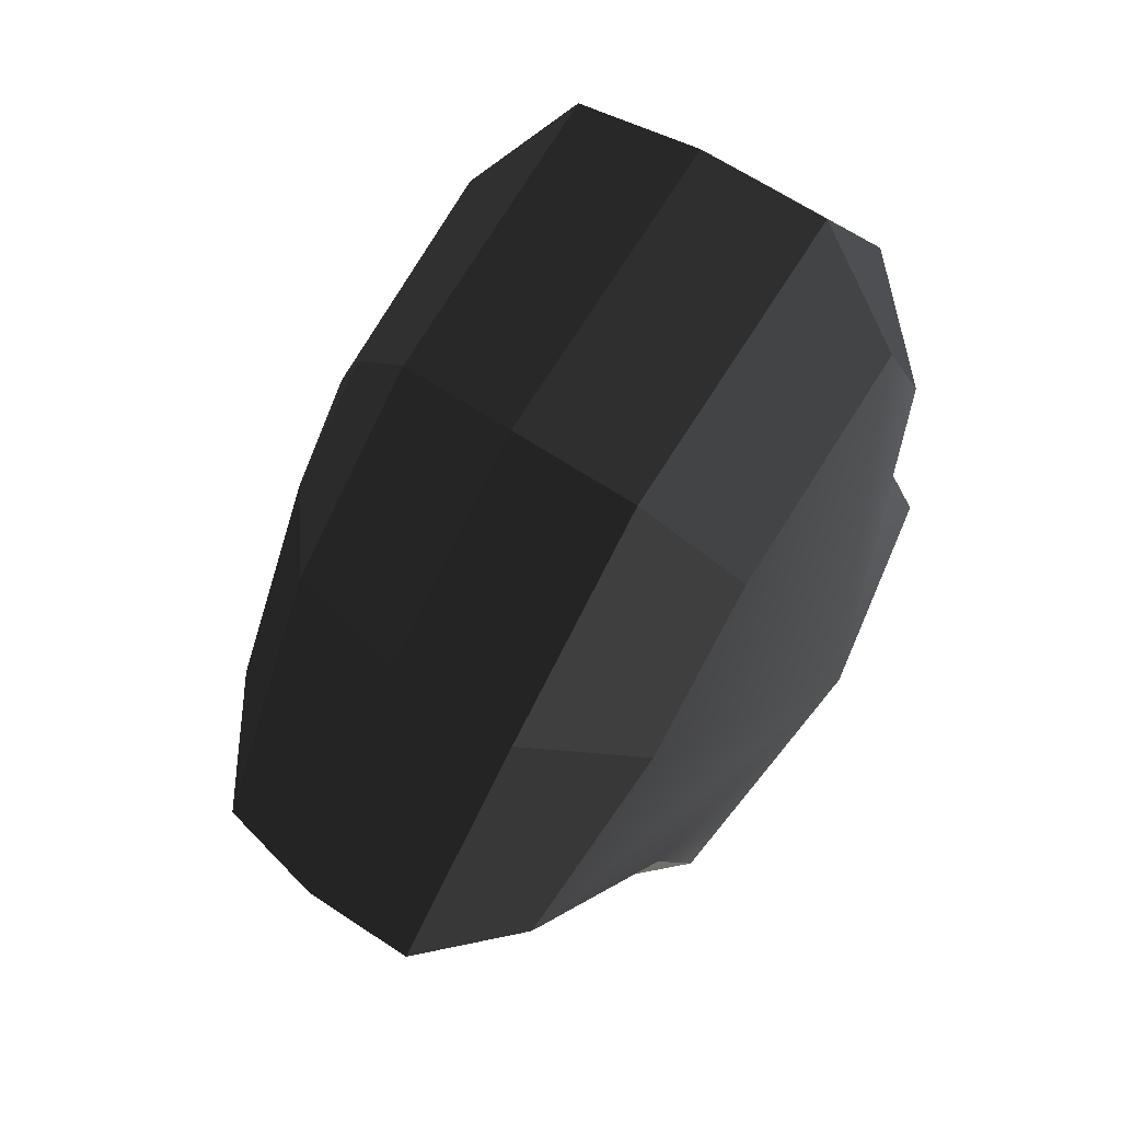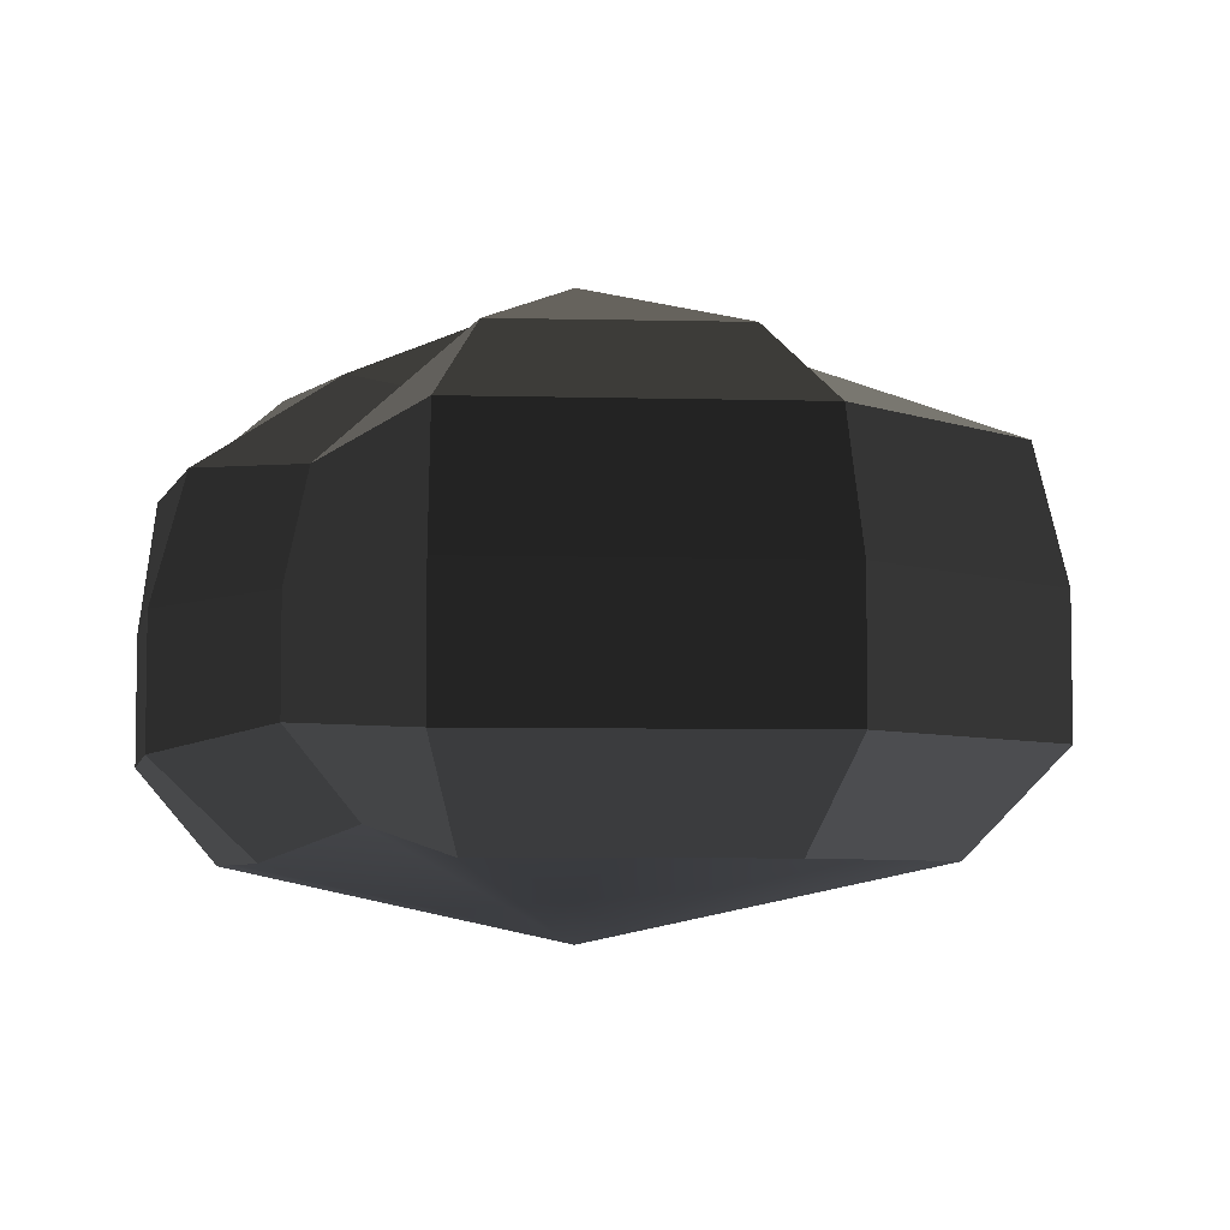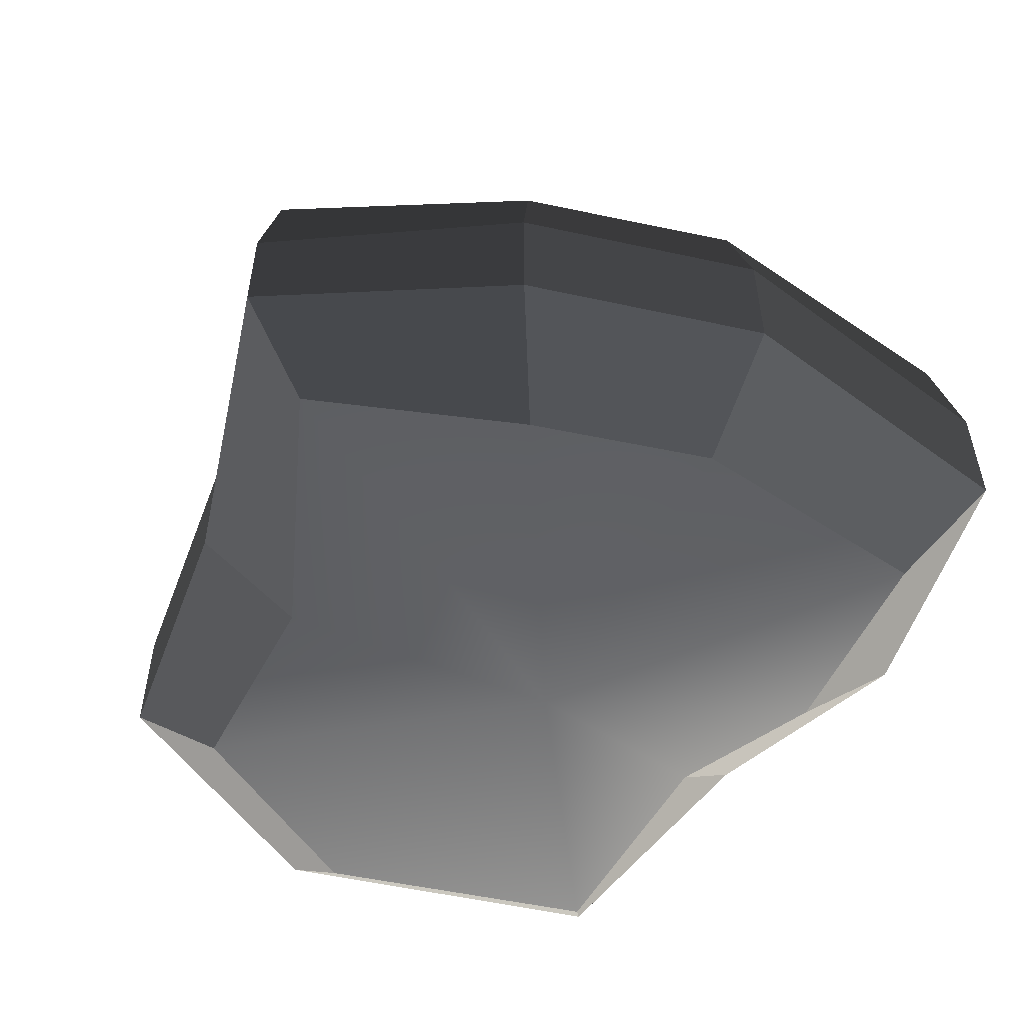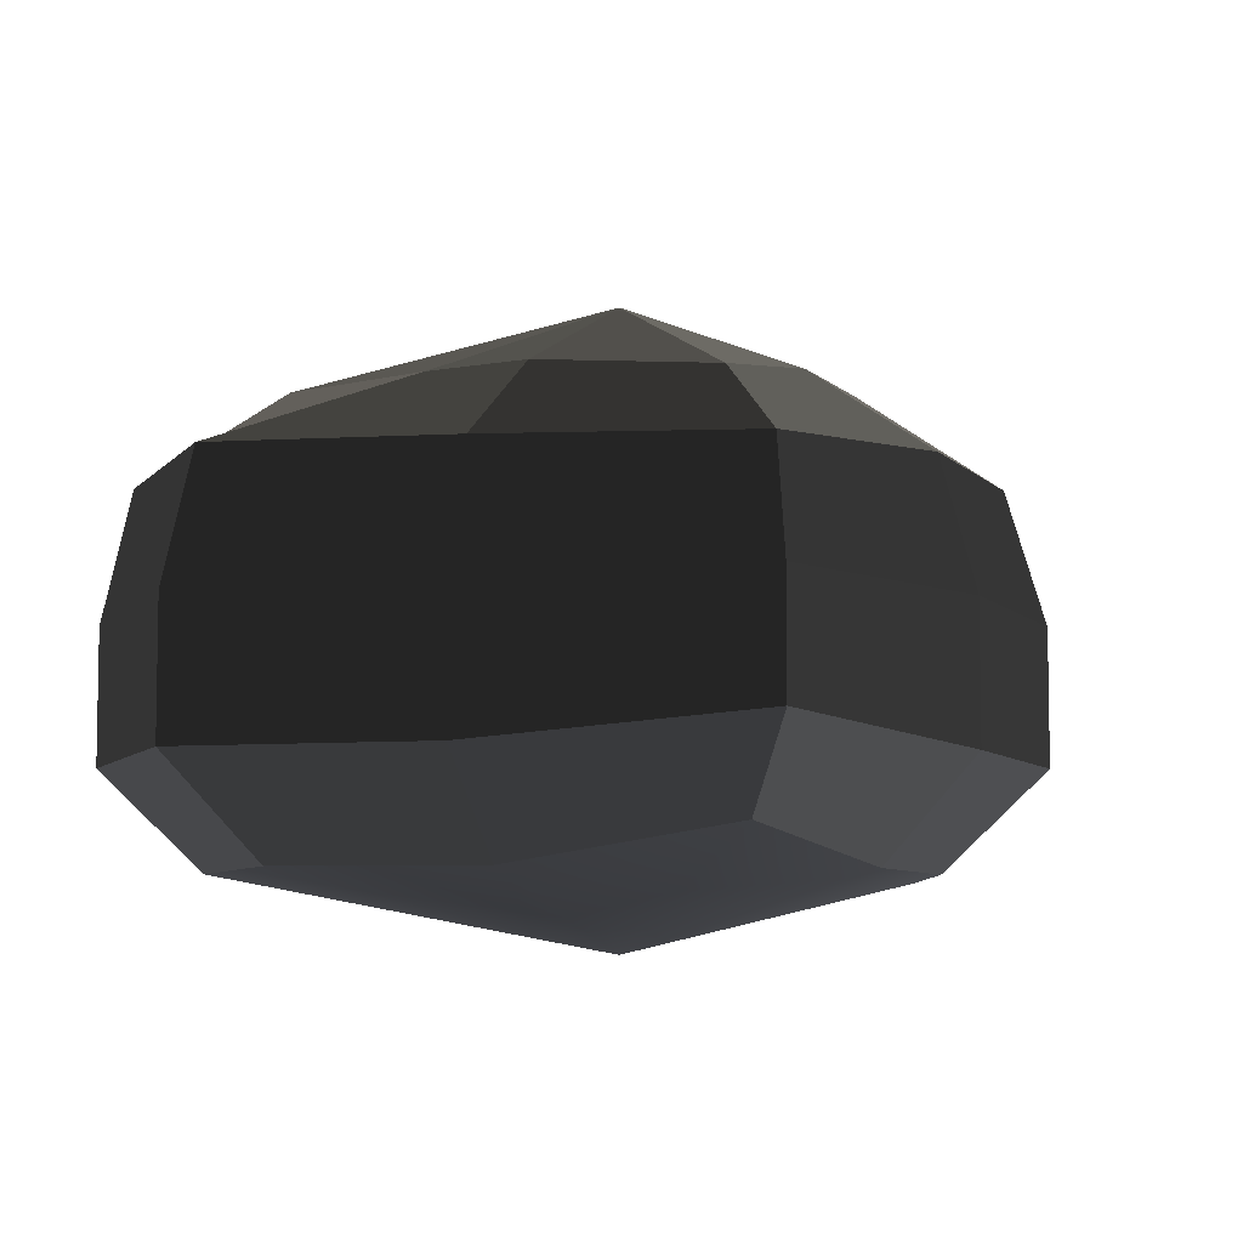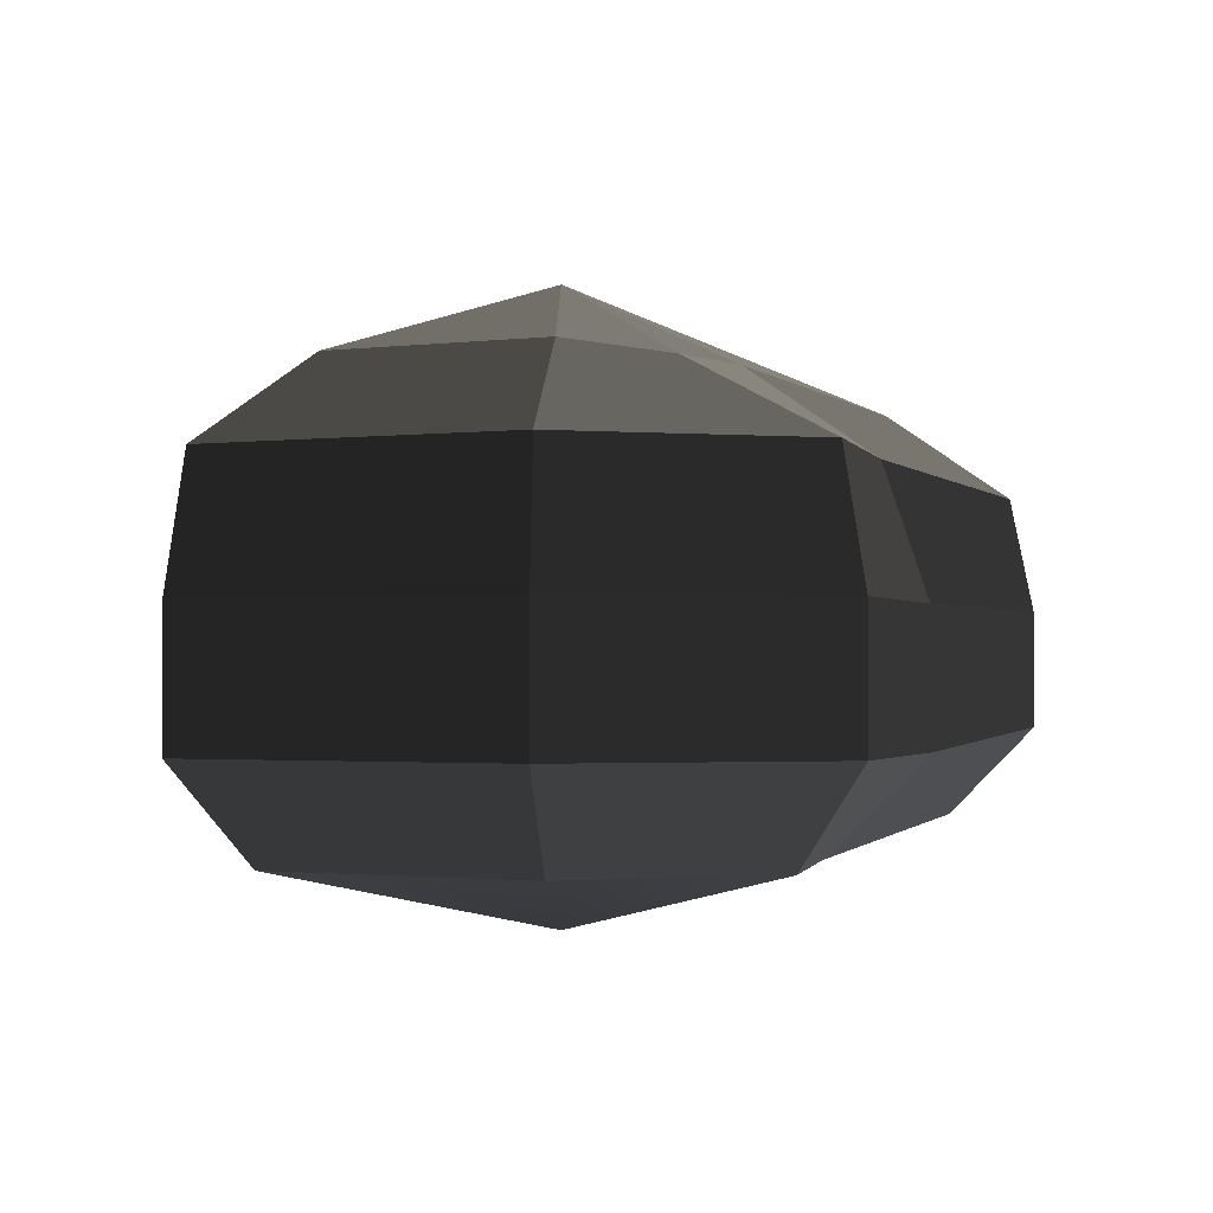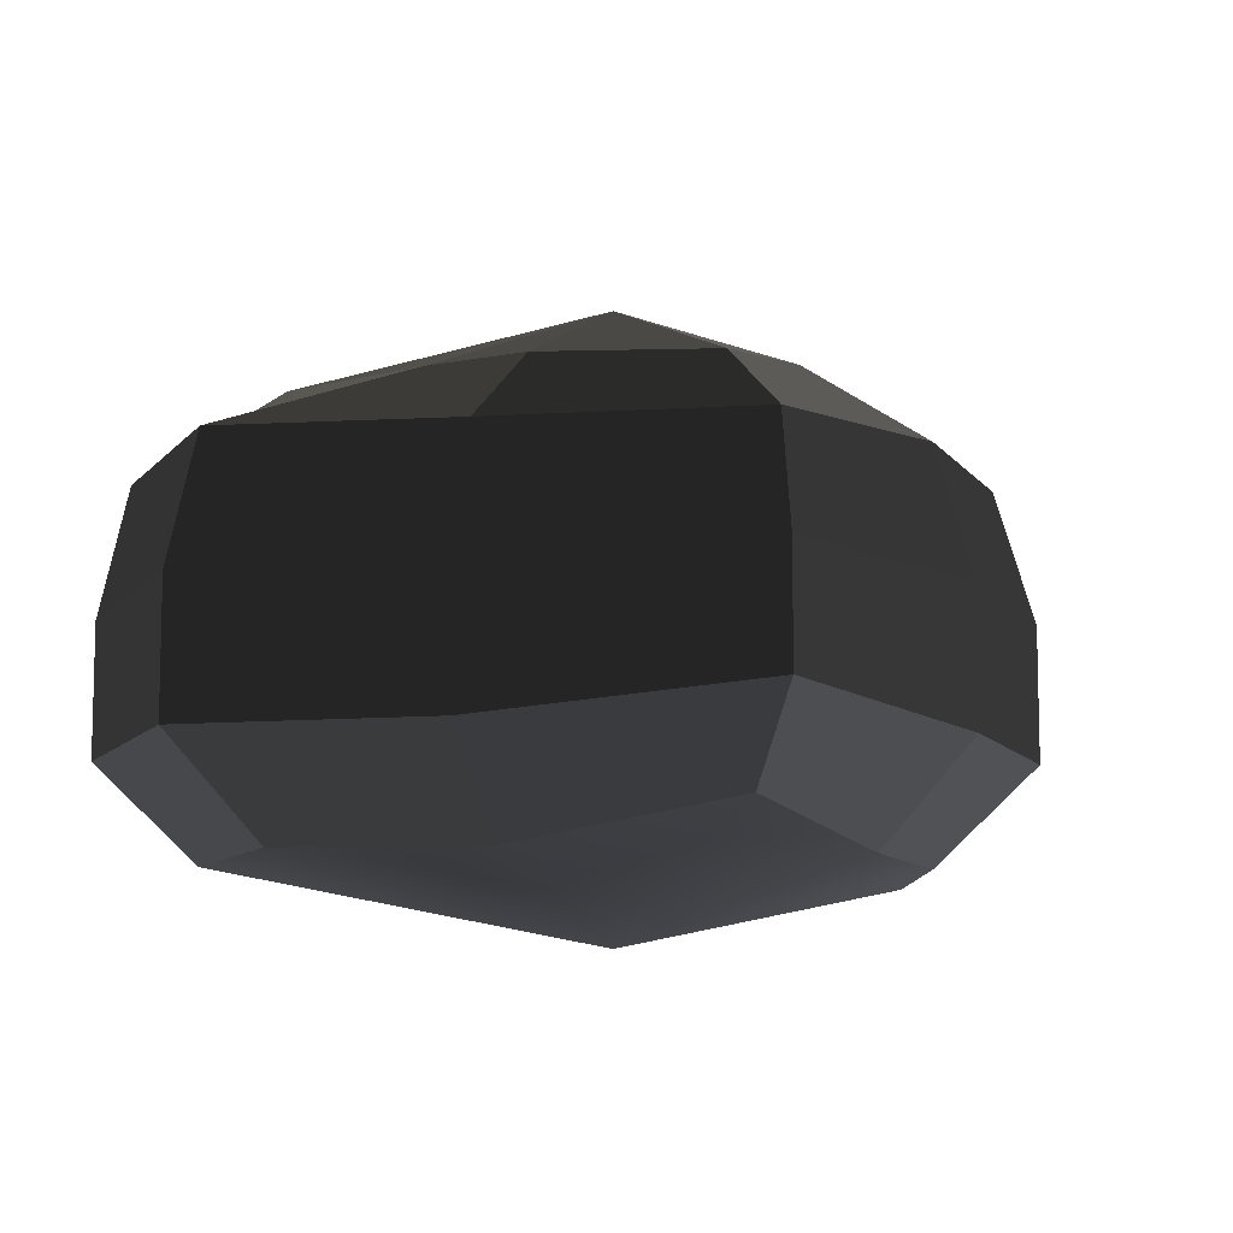
<metadata>
{"format":"obj","ext":"obj","renderer":"f3d","projection":"perspective","resolution":1024,"background":"white","views":[{"elev":63.7,"azim":-55.9,"up":"+Z"},{"elev":-5.7,"azim":136.9,"up":"+Y"},{"elev":-55.6,"azim":-50.8,"up":"+Y"},{"elev":-6.9,"azim":-106.1,"up":"+Y"},{"elev":-1.4,"azim":167.6,"up":"+Y"},{"elev":-9.7,"azim":-107.5,"up":"+Y"}]}
</metadata>
<code>
v 0.01455 -0.02578 -0.04036
v 0.004625 -0.03398 0.001092
v 0.03879 -0.02578 -0.02105
v -0.009662 -0.02578 -0.03817
v -0.01825 -0.02578 -0.01778
v -0.03822 -0.02223 0.001092
v -0.02135 -0.02578 0.01996
v -0.005297 -0.02578 0.03272
v 0.0211 -0.02578 0.04036
v 0.0306 -0.02578 0.01996
v 0.03219 -0.02223 0.001092
v 0.03879 -0.02578 -0.02105
v 0.04797 -0.01489 -0.02773
v 0.01805 -0.01489 -0.05115
v 0.01455 -0.02578 -0.04036
v 0.01455 -0.02578 -0.04036
v 0.01805 -0.01489 -0.05115
v -0.01317 -0.01489 -0.04897
v -0.009662 -0.02578 -0.03817
v -0.009662 -0.02578 -0.03817
v -0.01317 -0.01489 -0.04897
v -0.02743 -0.01489 -0.02445
v -0.01825 -0.02578 -0.01778
v -0.01825 -0.02578 -0.01778
v -0.02743 -0.01489 -0.02445
v -0.04797 -0.01289 0.001092
v -0.03822 -0.02223 0.001092
v -0.03822 -0.02223 0.001092
v -0.04797 -0.01289 0.001092
v -0.03053 -0.01489 0.02664
v -0.02135 -0.02578 0.01996
v -0.02135 -0.02578 0.01996
v -0.03053 -0.01489 0.02664
v -0.008804 -0.01489 0.04351
v -0.005297 -0.02578 0.03272
v -0.005297 -0.02578 0.03272
v -0.008804 -0.01489 0.04351
v 0.0246 -0.01489 0.05115
v 0.0211 -0.02578 0.04036
v 0.0211 -0.02578 0.04036
v 0.0246 -0.01489 0.05115
v 0.03978 -0.01489 0.02664
v 0.0306 -0.02578 0.01996
v 0.0306 -0.02578 0.01996
v 0.03978 -0.01489 0.02664
v 0.04194 -0.01289 0.001092
v 0.03219 -0.02223 0.001092
v 0.03219 -0.02223 0.001092
v 0.04194 -0.01289 0.001092
v 0.04797 -0.01489 -0.02773
v 0.03879 -0.02578 -0.02105
v 0.04797 -0.01489 -0.02773
v 0.04797 -0.0001483 -0.02773
v 0.01805 -0.0001483 -0.05115
v 0.01805 -0.01489 -0.05115
v 0.01805 -0.01489 -0.05115
v 0.01805 -0.0001483 -0.05115
v -0.01317 -0.0001483 -0.04897
v -0.01317 -0.01489 -0.04897
v -0.01317 -0.01489 -0.04897
v -0.01317 -0.0001483 -0.04897
v -0.02743 -0.0001483 -0.02445
v -0.02743 -0.01489 -0.02445
v -0.02743 -0.01489 -0.02445
v -0.02743 -0.0001483 -0.02445
v -0.04797 -0.0002293 0.001092
v -0.04797 -0.01289 0.001092
v -0.04797 -0.01289 0.001092
v -0.04797 -0.0002293 0.001092
v -0.03053 -0.0001483 0.02664
v -0.03053 -0.01489 0.02664
v -0.03053 -0.01489 0.02664
v -0.03053 -0.0001483 0.02664
v -0.008804 -0.0001483 0.04351
v -0.008804 -0.01489 0.04351
v -0.008804 -0.01489 0.04351
v -0.008804 -0.0001483 0.04351
v 0.0246 -0.0001483 0.05115
v 0.0246 -0.01489 0.05115
v 0.0246 -0.01489 0.05115
v 0.0246 -0.0001483 0.05115
v 0.03978 -0.0001483 0.02664
v 0.03978 -0.01489 0.02664
v 0.03978 -0.01489 0.02664
v 0.03978 -0.0001483 0.02664
v 0.04194 -0.0002293 0.001092
v 0.04194 -0.01289 0.001092
v 0.04194 -0.01289 0.001092
v 0.04194 -0.0002293 0.001092
v 0.04797 -0.0001483 -0.02773
v 0.04797 -0.01489 -0.02773
v 0.04797 -0.0001483 -0.02773
v 0.04569 0.01428 -0.0254
v 0.01715 0.01428 -0.04799
v 0.01805 -0.0001483 -0.05115
v 0.01805 -0.0001483 -0.05115
v 0.01715 0.01428 -0.04799
v -0.01183 0.01428 -0.0456
v -0.01317 -0.0001483 -0.04897
v -0.01317 -0.0001483 -0.04897
v -0.01183 0.01428 -0.0456
v -0.02321 0.01428 -0.02181
v -0.02743 -0.0001483 -0.02445
v -0.02743 -0.0001483 -0.02445
v -0.02321 0.01428 -0.02181
v -0.0453 0.01197 0.001197
v -0.04797 -0.0002293 0.001092
v -0.04797 -0.0002293 0.001092
v -0.0453 0.01197 0.001197
v -0.02661 0.01428 0.0242
v -0.03053 -0.0001483 0.02664
v -0.03053 -0.0001483 0.02664
v -0.02661 0.01428 0.0242
v -0.007041 0.01428 0.03961
v -0.008804 -0.0001483 0.04351
v -0.008804 -0.0001483 0.04351
v -0.007041 0.01428 0.03961
v 0.02433 0.01428 0.04799
v 0.0246 -0.0001483 0.05115
v 0.0246 -0.0001483 0.05115
v 0.02433 0.01428 0.04799
v 0.03671 0.01428 0.0242
v 0.03978 -0.0001483 0.02664
v 0.03978 -0.0001483 0.02664
v 0.03671 0.01428 0.0242
v 0.03865 0.01197 0.001198
v 0.04194 -0.0002293 0.001092
v 0.04194 -0.0002293 0.001092
v 0.03865 0.01197 0.001198
v 0.04569 0.01428 -0.0254
v 0.04797 -0.0001483 -0.02773
v 0.04569 0.01428 -0.0254
v 0.03225 0.02437 -0.01615
v 0.01204 0.02437 -0.03257
v 0.01715 0.01428 -0.04799
v 0.01715 0.01428 -0.04799
v 0.01204 0.02437 -0.03257
v -0.002591 0.02437 -0.02139
v -0.01183 0.01428 -0.0456
v -0.01183 0.01428 -0.0456
v -0.002591 0.02437 -0.02139
v -0.01125 0.02437 -0.01279
v -0.02321 0.01428 -0.02181
v -0.02321 0.01428 -0.02181
v -0.01125 0.02437 -0.01279
v -0.03124 0.02075 0.001118
v -0.0453 0.01197 0.001197
v -0.0453 0.01197 0.001197
v -0.03124 0.02075 0.001118
v -0.01443 0.02437 0.01503
v -0.02661 0.01428 0.0242
v -0.02661 0.01428 0.0242
v -0.01443 0.02437 0.01503
v -0.002591 0.02437 0.02475
v -0.007041 0.01428 0.03961
v -0.007041 0.01428 0.03961
v -0.002591 0.02437 0.02475
v 0.01874 0.02437 0.03257
v 0.02433 0.01428 0.04799
v 0.02433 0.01428 0.04799
v 0.01874 0.02437 0.03257
v 0.02387 0.02437 0.01503
v 0.03671 0.01428 0.0242
v 0.03671 0.01428 0.0242
v 0.02387 0.02437 0.01503
v 0.02505 0.02075 0.001118
v 0.03865 0.01197 0.001198
v 0.03865 0.01197 0.001198
v 0.02505 0.02075 0.001118
v 0.03225 0.02437 -0.01615
v 0.04569 0.01428 -0.0254
v 0.03225 0.02437 -0.01615
v 0.004625 0.03398 0.001092
v 0.01204 0.02437 -0.03257
v 0.01204 0.02437 -0.03257
v 0.004625 0.03398 0.001092
v -0.002591 0.02437 -0.02139
v -0.002591 0.02437 -0.02139
v 0.004625 0.03398 0.001092
v -0.01125 0.02437 -0.01279
v -0.01125 0.02437 -0.01279
v 0.004625 0.03398 0.001092
v -0.03124 0.02075 0.001118
v -0.03124 0.02075 0.001118
v 0.004625 0.03398 0.001092
v -0.01443 0.02437 0.01503
v -0.01443 0.02437 0.01503
v 0.004625 0.03398 0.001092
v -0.002591 0.02437 0.02475
v -0.002591 0.02437 0.02475
v 0.004625 0.03398 0.001092
v 0.01874 0.02437 0.03257
v 0.01874 0.02437 0.03257
v 0.004625 0.03398 0.001092
v 0.02387 0.02437 0.01503
v 0.02387 0.02437 0.01503
v 0.004625 0.03398 0.001092
v 0.02505 0.02075 0.001118
v 0.02505 0.02075 0.001118
v 0.004625 0.03398 0.001092
v 0.03225 0.02437 -0.01615
g pCylinder6_17_3465_28
f 1 3 2
f 4 1 2
f 5 4 2
f 6 5 2
f 7 6 2
f 8 7 2
f 9 8 2
f 10 9 2
f 11 10 2
f 3 11 2
f 12 14 13
f 12 15 14
f 16 18 17
f 16 19 18
f 20 22 21
f 20 23 22
f 24 26 25
f 24 27 26
f 28 30 29
f 28 31 30
f 32 34 33
f 32 35 34
f 36 38 37
f 36 39 38
f 40 42 41
f 40 43 42
f 44 46 45
f 44 47 46
f 48 50 49
f 48 51 50
f 52 54 53
f 52 55 54
f 56 58 57
f 56 59 58
f 60 62 61
f 60 63 62
f 64 66 65
f 64 67 66
f 68 70 69
f 68 71 70
f 72 74 73
f 72 75 74
f 76 78 77
f 76 79 78
f 80 82 81
f 80 83 82
f 84 86 85
f 84 87 86
f 88 90 89
f 88 91 90
f 92 94 93
f 92 95 94
f 96 98 97
f 96 99 98
f 100 102 101
f 100 103 102
f 104 106 105
f 104 107 106
f 108 110 109
f 108 111 110
f 112 114 113
f 112 115 114
f 116 118 117
f 116 119 118
f 120 122 121
f 120 123 122
f 124 126 125
f 124 127 126
f 128 130 129
f 128 131 130
f 132 134 133
f 132 135 134
f 136 138 137
f 136 139 138
f 140 142 141
f 140 143 142
f 144 146 145
f 144 147 146
f 148 150 149
f 148 151 150
f 152 154 153
f 152 155 154
f 156 158 157
f 156 159 158
f 160 162 161
f 160 163 162
f 164 166 165
f 164 167 166
f 168 170 169
f 168 171 170
f 172 174 173
f 175 177 176
f 178 180 179
f 181 183 182
f 184 186 185
f 187 189 188
f 190 192 191
f 193 195 194
f 196 198 197
f 199 201 200

</code>
